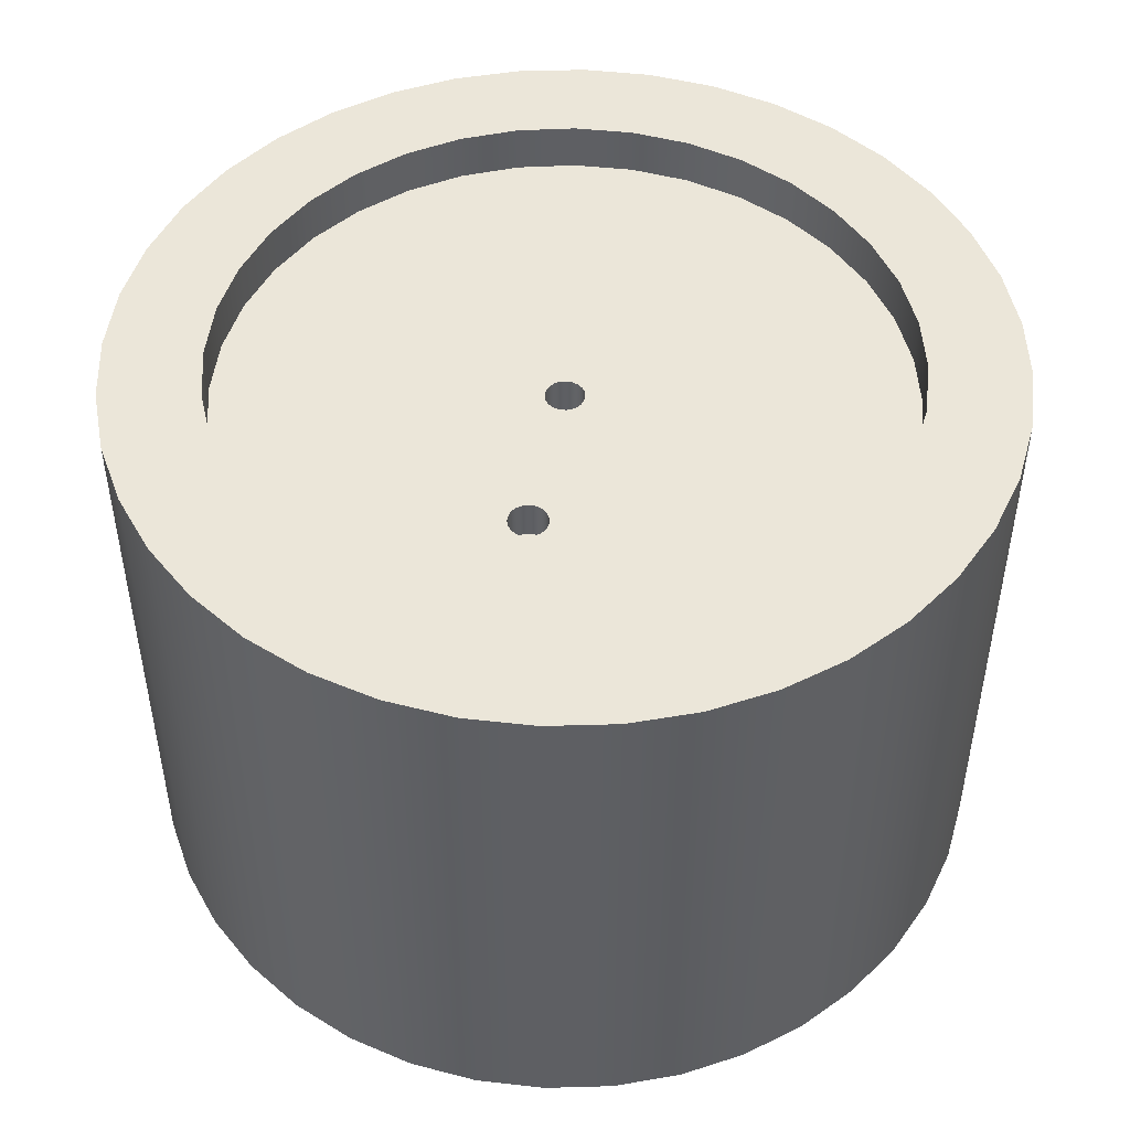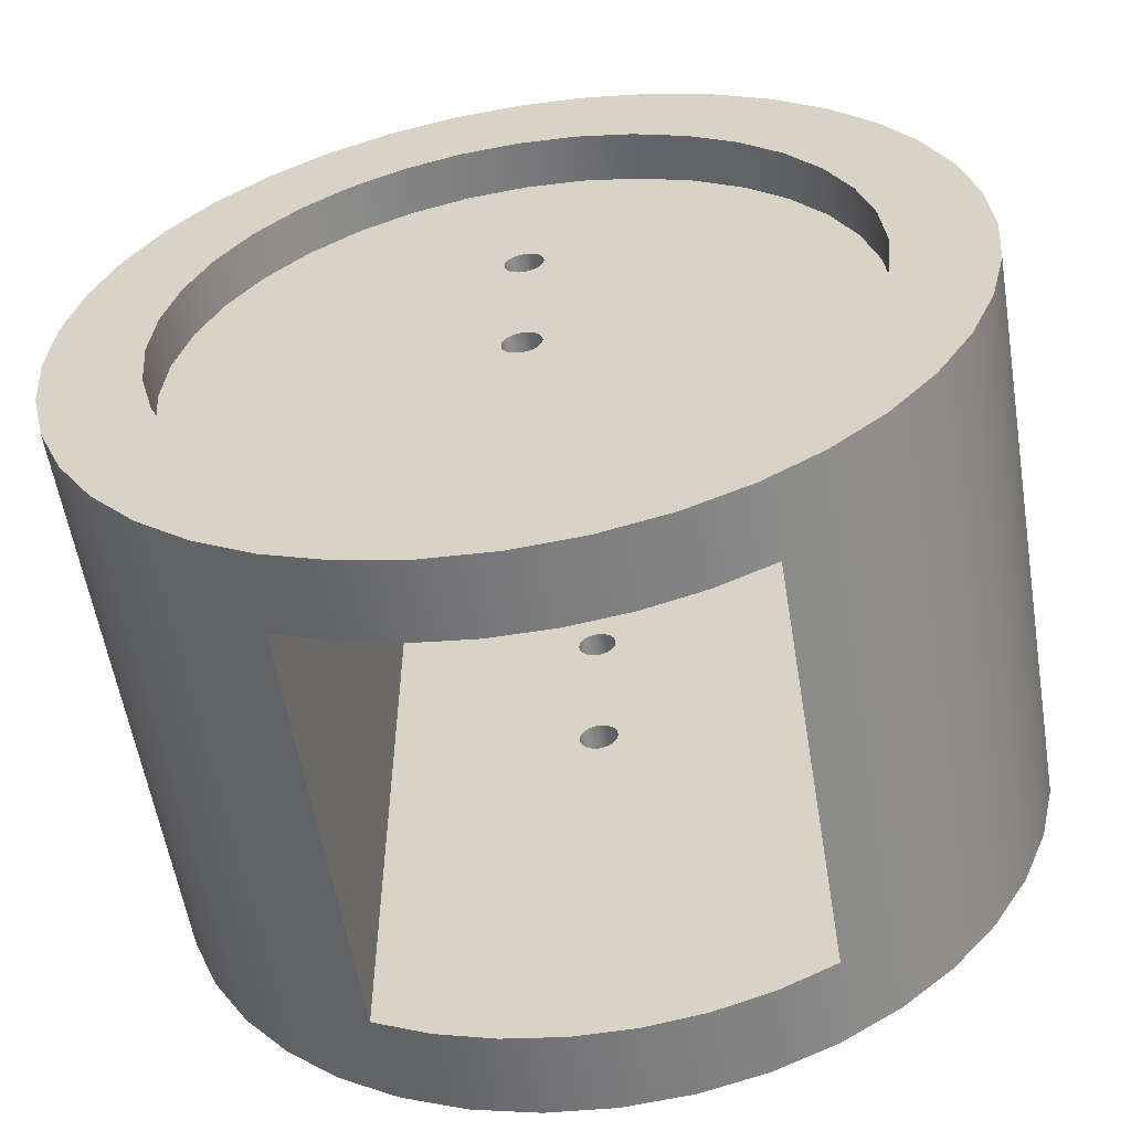
<metadata>
{"format":"obj","ext":"obj","renderer":"f3d","projection":"perspective","resolution":1024,"background":"white","views":[{"elev":48.4,"azim":-168.3,"up":"+Z"},{"elev":-57.9,"azim":-170.6,"up":"+Y"}]}
</metadata>
<code>
g Body1
v 21.5 35 51
v -21.5 35 51
v -21.5 35 8
v 21.5 35 8
v 2 0 8
v 1.932 0.5176 8
v 1.732 1 8
v 1.414 1.414 8
v 1 1.732 8
v 0.5176 1.932 8
v -0 2 8
v -0.5176 1.932 8
v -1 1.732 8
v -1.414 1.414 8
v -1.732 1 8
v -1.932 0.5176 8
v -2 -0 8
v -1.932 -0.5176 8
v -1.732 -1 8
v -1.414 -1.414 8
v -1 -1.732 8
v -0.5176 -1.932 8
v 0 -2 8
v 0.5176 -1.932 8
v 1 -1.732 8
v 1.414 -1.414 8
v 1.732 -1 8
v 1.932 -0.5176 8
v -2 -0 5
v -1.932 0.5176 5
v -1.732 1 5
v -1.414 1.414 5
v -1 1.732 5
v -0.5176 1.932 5
v 0 2 5
v 0.5176 1.932 5
v 1 1.732 5
v 1.414 1.414 5
v 1.732 1 5
v 1.932 0.5176 5
v 2 0 5
v 1.932 -0.5176 5
v 1.732 -1 5
v 1.414 -1.414 5
v 1 -1.732 5
v 0.5176 -1.932 5
v 0 -2 5
v -0.5176 -1.932 5
v -1 -1.732 5
v -1.414 -1.414 5
v -1.732 -1 5
v -1.932 -0.5176 5
v -2 0 55
v -1.932 -0.5176 55
v -1.732 -1 55
v -1.414 -1.414 55
v -1 -1.732 55
v -0.5176 -1.932 55
v 0 -2 55
v 0.5176 -1.932 55
v 1 -1.732 55
v 1.414 -1.414 55
v 1.732 -1 55
v 1.932 -0.5176 55
v 2 0 55
v 1.932 0.5176 55
v 1.732 1 55
v 1.414 1.414 55
v 1 1.732 55
v 0.5176 1.932 55
v 0 2 55
v -0.5176 1.932 55
v -1 1.732 55
v -1.414 1.414 55
v -1.732 1 55
v -1.932 0.5176 55
v -2 0 51
v -1.932 0.5176 51
v -1.732 1 51
v -1.414 1.414 51
v -1 1.732 51
v -0.5176 1.932 51
v 0 2 51
v 0.5176 1.932 51
v 1 1.732 51
v 1.414 1.414 51
v 1.732 1 51
v 1.932 0.5176 51
v 2 0 51
v 1.932 -0.5176 51
v 1.732 -1 51
v 1.414 -1.414 51
v 1 -1.732 51
v 0.5176 -1.932 51
v 0 -2 51
v -0.5176 -1.932 51
v -1 -1.732 51
v -1.414 -1.414 51
v -1.732 -1 51
v -1.932 -0.5176 51
v -2 17 55
v -1.932 16.48 55
v -1.732 16 55
v -1.414 15.59 55
v -1 15.27 55
v -0.5176 15.07 55
v 0 15 55
v 0.5176 15.07 55
v 1 15.27 55
v 1.414 15.59 55
v 1.732 16 55
v 1.932 16.48 55
v 2 17 55
v 1.932 17.52 55
v 1.732 18 55
v 1.414 18.41 55
v 1 18.73 55
v 0.5176 18.93 55
v 0 19 55
v -0.5176 18.93 55
v -1 18.73 55
v -1.414 18.41 55
v -1.732 18 55
v -1.932 17.52 55
v -2 17 51
v -1.932 17.52 51
v -1.732 18 51
v -1.414 18.41 51
v -1 18.73 51
v -0.5176 18.93 51
v 0 19 51
v 0.5176 18.93 51
v 1 18.73 51
v 1.414 18.41 51
v 1.732 18 51
v 1.932 17.52 51
v 2 17 51
v 1.932 16.48 51
v 1.732 16 51
v 1.414 15.59 51
v 1 15.27 51
v 0.5176 15.07 51
v 0 15 51
v -0.5176 15.07 51
v -1 15.27 51
v -1.414 15.59 51
v -1.732 16 51
v -1.932 16.48 51
v -21.5 -39.53 51
v -21.5 -39.53 8
v 21.5 -39.53 51
v 15.68 -42.18 51
v 9.534 -43.98 51
v 3.2 -44.89 51
v -3.2 -44.89 51
v -9.534 -43.98 51
v -15.68 -42.18 51
v 21.5 -39.53 8
v -15.68 -42.18 8
v -9.534 -43.98 8
v -3.2 -44.89 8
v 3.2 -44.89 8
v 9.534 -43.98 8
v 15.68 -42.18 8
v -2 17 8
v -1.932 17.52 8
v -1.732 18 8
v -1.414 18.41 8
v -1 18.73 8
v -0.5176 18.93 8
v 0 19 8
v 0.5176 18.93 8
v 1 18.73 8
v 1.414 18.41 8
v 1.732 18 8
v 1.932 17.52 8
v 2 17 8
v 1.932 16.48 8
v 1.732 16 8
v 1.414 15.59 8
v 1 15.27 8
v 0.5176 15.07 8
v 0 15 8
v -0.5176 15.07 8
v -1 15.27 8
v -1.414 15.59 8
v -1.732 16 8
v -1.932 16.48 8
v -2 17 5
v -1.932 17.52 5
v -1.732 18 5
v -1.414 18.41 5
v -1 18.73 5
v -0.5176 18.93 5
v 0 19 5
v 0.5176 18.93 5
v 1 18.73 5
v 1.414 18.41 5
v 1.732 18 5
v 1.932 17.52 5
v 2 17 5
v 1.932 16.48 5
v 1.732 16 5
v 1.414 15.59 5
v 1 15.27 5
v 0.5176 15.07 5
v 0 15 5
v -0.5176 15.07 5
v -1 15.27 5
v -1.414 15.59 5
v -1.732 16 5
v -1.932 16.48 5
v -35 -0 5
v -34.47 -6.078 5
v -32.89 -11.97 5
v -30.31 -17.5 5
v -26.81 -22.5 5
v -22.5 -26.81 5
v -17.5 -30.31 5
v -11.97 -32.89 5
v -6.078 -34.47 5
v 0 -35 5
v 6.078 -34.47 5
v 11.97 -32.89 5
v 17.5 -30.31 5
v 22.5 -26.81 5
v 26.81 -22.5 5
v 30.31 -17.5 5
v 32.89 -11.97 5
v 34.47 -6.078 5
v 35 0 5
v 34.47 6.078 5
v 32.89 11.97 5
v 30.31 17.5 5
v 26.81 22.5 5
v 22.5 26.81 5
v 17.5 30.31 5
v 11.97 32.89 5
v 6.078 34.47 5
v 0 35 5
v -6.078 34.47 5
v -11.97 32.89 5
v -17.5 30.31 5
v -22.5 26.81 5
v -26.81 22.5 5
v -30.31 17.5 5
v -32.89 11.97 5
v -34.47 6.078 5
v -35 -0 0
v -34.47 6.078 0
v -32.89 11.97 0
v -30.31 17.5 0
v -26.81 22.5 0
v -22.5 26.81 0
v -17.5 30.31 0
v -11.97 32.89 0
v -6.078 34.47 0
v 0 35 0
v 6.078 34.47 0
v 11.97 32.89 0
v 17.5 30.31 0
v 22.5 26.81 0
v 26.81 22.5 0
v 30.31 17.5 0
v 32.89 11.97 0
v 34.47 6.078 0
v 35 0 0
v 34.47 -6.078 0
v 32.89 -11.97 0
v 30.31 -17.5 0
v 26.81 -22.5 0
v 22.5 -26.81 0
v 17.5 -30.31 0
v 11.97 -32.89 0
v 6.078 -34.47 0
v 0 -35 0
v -6.078 -34.47 0
v -11.97 -32.89 0
v -17.5 -30.31 0
v -22.5 -26.81 0
v -26.81 -22.5 0
v -30.31 -17.5 0
v -32.89 -11.97 0
v -34.47 -6.078 0
v -35 -0 55
v -34.47 -6.078 55
v -32.89 -11.97 55
v -30.31 -17.5 55
v -26.81 -22.5 55
v -22.5 -26.81 55
v -17.5 -30.31 55
v -11.97 -32.89 55
v -6.078 -34.47 55
v 0 -35 55
v 6.078 -34.47 55
v 11.97 -32.89 55
v 17.5 -30.31 55
v 22.5 -26.81 55
v 26.81 -22.5 55
v 30.31 -17.5 55
v 32.89 -11.97 55
v 34.47 -6.078 55
v 35 0 55
v 34.47 6.078 55
v 32.89 11.97 55
v 30.31 17.5 55
v 26.81 22.5 55
v 22.5 26.81 55
v 17.5 30.31 55
v 11.97 32.89 55
v 6.078 34.47 55
v 0 35 55
v -6.078 34.47 55
v -11.97 32.89 55
v -17.5 30.31 55
v -22.5 26.81 55
v -26.81 22.5 55
v -30.31 17.5 55
v -32.89 11.97 55
v -34.47 6.078 55
v -35 0 60
v -34.47 -6.078 60
v -32.89 -11.97 60
v -30.31 -17.5 60
v -26.81 -22.5 60
v -22.5 -26.81 60
v -17.5 -30.31 60
v -11.97 -32.89 60
v -6.078 -34.47 60
v 0 -35 60
v 6.078 -34.47 60
v 11.97 -32.89 60
v 17.5 -30.31 60
v 22.5 -26.81 60
v 26.81 -22.5 60
v 30.31 -17.5 60
v 32.89 -11.97 60
v 34.47 -6.078 60
v 35 0 60
v 34.47 6.078 60
v 32.89 11.97 60
v 30.31 17.5 60
v 26.81 22.5 60
v 22.5 26.81 60
v 17.5 30.31 60
v 11.97 32.89 60
v 6.078 34.47 60
v 0 35 60
v -6.078 34.47 60
v -11.97 32.89 60
v -17.5 30.31 60
v -22.5 26.81 60
v -26.81 22.5 60
v -30.31 17.5 60
v -32.89 11.97 60
v -34.47 6.078 60
v -45 -0 0
v -44.45 -7.04 0
v -42.8 -13.91 0
v -40.1 -20.43 0
v -36.41 -26.45 0
v -31.82 -31.82 0
v -26.45 -36.41 0
v -20.43 -40.1 0
v -13.91 -42.8 0
v -7.04 -44.45 0
v 0 -45 0
v 7.04 -44.45 0
v 13.91 -42.8 0
v 20.43 -40.1 0
v 26.45 -36.41 0
v 31.82 -31.82 0
v 36.41 -26.45 0
v 40.1 -20.43 0
v 42.8 -13.91 0
v 44.45 -7.04 0
v 45 0 0
v 44.45 7.04 0
v 42.8 13.91 0
v 40.1 20.43 0
v 36.41 26.45 0
v 31.82 31.82 0
v 26.45 36.41 0
v 20.43 40.1 0
v 13.91 42.8 0
v 7.04 44.45 0
v 0 45 0
v -7.04 44.45 0
v -13.91 42.8 0
v -20.43 40.1 0
v -26.45 36.41 0
v -31.82 31.82 0
v -36.41 26.45 0
v -40.1 20.43 0
v -42.8 13.91 0
v -44.45 7.04 0
v -45 -0 60
v -44.45 7.04 60
v -42.8 13.91 60
v -40.1 20.43 60
v -36.41 26.45 60
v -31.82 31.82 60
v -26.45 36.41 60
v -20.43 40.1 60
v -13.91 42.8 60
v -7.04 44.45 60
v 0 45 60
v 7.04 44.45 60
v 13.91 42.8 60
v 20.43 40.1 60
v 26.45 36.41 60
v 31.82 31.82 60
v 36.41 26.45 60
v 40.1 20.43 60
v 42.8 13.91 60
v 44.45 7.04 60
v 45 0 60
v 44.45 -7.04 60
v 42.8 -13.91 60
v 40.1 -20.43 60
v 36.41 -26.45 60
v 31.82 -31.82 60
v 26.45 -36.41 60
v 20.43 -40.1 60
v 13.91 -42.8 60
v 7.04 -44.45 60
v 0 -45 60
v -7.04 -44.45 60
v -13.91 -42.8 60
v -20.43 -40.1 60
v -26.45 -36.41 60
v -31.82 -31.82 60
v -36.41 -26.45 60
v -40.1 -20.43 60
v -42.8 -13.91 60
v -44.45 -7.04 60
f 2 3 1
f 1 3 4
f 6 40 5
f 5 40 41
f 5 41 28
f 28 41 42
f 28 42 27
f 27 42 43
f 27 43 26
f 26 43 44
f 26 44 25
f 25 44 45
f 25 45 24
f 24 45 46
f 24 46 23
f 23 46 47
f 23 47 22
f 22 47 48
f 22 48 21
f 21 48 49
f 21 49 20
f 20 49 50
f 20 50 19
f 19 50 51
f 19 51 18
f 18 51 52
f 18 52 17
f 17 52 29
f 17 29 16
f 16 29 30
f 16 30 15
f 15 30 31
f 15 31 14
f 14 31 32
f 14 32 13
f 13 32 33
f 13 33 12
f 12 33 34
f 12 34 11
f 11 34 35
f 11 35 10
f 10 35 36
f 10 36 9
f 9 36 37
f 9 37 8
f 8 37 38
f 8 38 7
f 7 38 39
f 7 39 6
f 6 39 40
f 54 100 53
f 53 100 77
f 53 77 76
f 76 77 78
f 76 78 75
f 75 78 79
f 75 79 74
f 74 79 80
f 74 80 73
f 73 80 81
f 73 81 72
f 72 81 82
f 72 82 71
f 71 82 83
f 71 83 70
f 70 83 84
f 70 84 69
f 69 84 85
f 69 85 68
f 68 85 86
f 68 86 67
f 67 86 87
f 67 87 66
f 66 87 88
f 66 88 65
f 65 88 89
f 65 89 64
f 64 89 90
f 64 90 63
f 63 90 91
f 63 91 62
f 62 91 92
f 62 92 61
f 61 92 93
f 61 93 60
f 60 93 94
f 60 94 59
f 59 94 95
f 59 95 58
f 58 95 96
f 58 96 57
f 57 96 97
f 57 97 56
f 56 97 98
f 56 98 55
f 55 98 99
f 55 99 54
f 54 99 100
f 102 148 101
f 101 148 125
f 101 125 124
f 124 125 126
f 124 126 123
f 123 126 127
f 123 127 122
f 122 127 128
f 122 128 121
f 121 128 129
f 121 129 120
f 120 129 130
f 120 130 119
f 119 130 131
f 119 131 118
f 118 131 132
f 118 132 117
f 117 132 133
f 117 133 116
f 116 133 134
f 116 134 115
f 115 134 135
f 115 135 114
f 114 135 136
f 114 136 113
f 113 136 137
f 113 137 112
f 112 137 138
f 112 138 111
f 111 138 139
f 111 139 110
f 110 139 140
f 110 140 109
f 109 140 141
f 109 141 108
f 108 141 142
f 108 142 107
f 107 142 143
f 107 143 106
f 106 143 144
f 106 144 105
f 105 144 145
f 105 145 104
f 104 145 146
f 104 146 103
f 103 146 147
f 103 147 102
f 102 147 148
f 149 150 2
f 2 150 3
f 100 149 77
f 77 149 2
f 77 2 78
f 78 2 148
f 78 148 147
f 149 100 157
f 157 100 99
f 157 99 156
f 156 99 98
f 156 98 97
f 156 97 155
f 155 97 96
f 155 96 95
f 155 95 154
f 154 95 94
f 154 94 93
f 154 93 153
f 153 93 92
f 153 92 91
f 153 91 152
f 152 91 90
f 152 90 151
f 151 90 89
f 151 89 1
f 1 89 88
f 1 88 138
f 138 88 139
f 139 88 87
f 139 87 140
f 140 87 86
f 140 86 85
f 140 85 141
f 141 85 84
f 141 84 142
f 142 84 83
f 142 83 143
f 143 83 144
f 144 83 82
f 144 82 145
f 145 82 81
f 145 81 146
f 146 81 80
f 146 80 79
f 146 79 147
f 147 79 78
f 126 125 2
f 2 125 148
f 138 137 1
f 1 137 136
f 1 136 135
f 135 134 1
f 1 134 133
f 1 133 132
f 132 131 1
f 1 131 2
f 2 131 130
f 2 130 129
f 129 128 2
f 2 128 127
f 2 127 126
f 158 151 4
f 4 151 1
f 150 17 3
f 3 17 16
f 3 16 188
f 188 16 187
f 187 16 15
f 187 15 186
f 186 15 14
f 186 14 13
f 17 150 18
f 18 150 159
f 18 159 19
f 19 159 160
f 19 160 20
f 20 160 21
f 21 160 161
f 21 161 22
f 22 161 23
f 23 161 162
f 23 162 24
f 24 162 25
f 25 162 163
f 25 163 26
f 26 163 27
f 27 163 164
f 27 164 28
f 28 164 158
f 28 158 5
f 5 158 4
f 5 4 6
f 6 4 178
f 6 178 179
f 3 171 4
f 4 171 172
f 4 172 173
f 188 165 3
f 3 165 166
f 3 166 167
f 167 168 3
f 3 168 169
f 3 169 170
f 170 171 3
f 173 174 4
f 4 174 175
f 4 175 176
f 176 177 4
f 4 177 178
f 6 179 7
f 7 179 180
f 7 180 8
f 8 180 9
f 9 180 181
f 9 181 10
f 10 181 182
f 10 182 11
f 11 182 183
f 11 183 184
f 11 184 12
f 12 184 185
f 12 185 13
f 13 185 186
f 188 212 165
f 165 212 189
f 165 189 166
f 166 189 190
f 166 190 167
f 167 190 191
f 167 191 168
f 168 191 192
f 168 192 169
f 169 192 193
f 169 193 170
f 170 193 194
f 170 194 171
f 171 194 195
f 171 195 172
f 172 195 196
f 172 196 173
f 173 196 197
f 173 197 174
f 174 197 198
f 174 198 175
f 175 198 199
f 175 199 176
f 176 199 200
f 176 200 177
f 177 200 201
f 177 201 178
f 178 201 202
f 178 202 179
f 179 202 203
f 179 203 180
f 180 203 204
f 180 204 181
f 181 204 205
f 181 205 182
f 182 205 206
f 182 206 183
f 183 206 207
f 183 207 184
f 184 207 208
f 184 208 185
f 185 208 209
f 185 209 186
f 186 209 210
f 186 210 187
f 187 210 211
f 187 211 188
f 188 211 212
f 214 284 213
f 213 284 249
f 213 249 248
f 248 249 250
f 248 250 251
f 214 215 284
f 284 215 283
f 283 215 216
f 283 216 282
f 282 216 217
f 282 217 281
f 281 217 218
f 281 218 280
f 280 218 219
f 280 219 279
f 279 219 220
f 279 220 278
f 278 220 221
f 278 221 277
f 277 221 222
f 277 222 276
f 276 222 223
f 276 223 275
f 275 223 224
f 275 224 274
f 274 224 225
f 274 225 273
f 273 225 226
f 273 226 272
f 272 226 227
f 272 227 271
f 271 227 228
f 271 228 270
f 270 228 229
f 270 229 269
f 269 229 230
f 269 230 268
f 268 230 231
f 268 231 267
f 267 231 232
f 267 232 266
f 266 232 233
f 266 233 265
f 265 233 234
f 265 234 264
f 264 234 235
f 264 235 263
f 263 235 236
f 263 236 262
f 262 236 237
f 262 237 261
f 261 237 238
f 261 238 260
f 260 238 239
f 260 239 259
f 259 239 240
f 259 240 258
f 258 240 241
f 258 241 257
f 257 241 242
f 257 242 256
f 256 242 243
f 256 243 255
f 255 243 244
f 255 244 254
f 254 244 245
f 254 245 253
f 253 245 246
f 253 246 252
f 252 246 247
f 252 247 251
f 251 247 248
f 52 214 29
f 29 214 213
f 29 213 248
f 214 52 215
f 215 52 51
f 215 51 216
f 216 51 217
f 217 51 50
f 217 50 218
f 218 50 49
f 218 49 219
f 219 49 220
f 220 49 48
f 220 48 221
f 221 48 47
f 221 47 222
f 222 47 223
f 223 47 46
f 223 46 224
f 224 46 45
f 224 45 225
f 225 45 226
f 226 45 44
f 226 44 227
f 227 44 43
f 227 43 228
f 228 43 229
f 229 43 42
f 229 42 230
f 230 42 41
f 230 41 231
f 231 41 232
f 232 41 40
f 232 40 233
f 233 40 39
f 233 39 234
f 234 39 203
f 234 203 202
f 39 38 203
f 203 38 204
f 204 38 37
f 204 37 205
f 205 37 36
f 205 36 206
f 206 36 35
f 206 35 207
f 207 35 34
f 207 34 208
f 208 34 33
f 208 33 209
f 209 33 32
f 209 32 210
f 210 32 31
f 210 31 211
f 211 31 246
f 211 246 212
f 212 246 245
f 212 245 189
f 189 245 244
f 189 244 190
f 190 244 243
f 190 243 191
f 191 243 242
f 191 242 192
f 192 242 241
f 192 241 193
f 193 241 194
f 194 241 240
f 194 240 195
f 195 240 196
f 196 240 239
f 196 239 197
f 197 239 198
f 198 239 238
f 198 238 199
f 199 238 237
f 199 237 200
f 200 237 236
f 200 236 201
f 201 236 235
f 201 235 202
f 202 235 234
f 246 31 247
f 247 31 30
f 247 30 248
f 248 30 29
f 76 320 53
f 53 320 285
f 53 285 286
f 320 76 319
f 319 76 75
f 319 75 318
f 318 75 103
f 318 103 102
f 75 74 103
f 103 74 104
f 104 74 73
f 104 73 105
f 105 73 72
f 105 72 106
f 106 72 71
f 106 71 107
f 107 71 70
f 107 70 108
f 108 70 69
f 108 69 109
f 109 69 68
f 109 68 110
f 110 68 67
f 110 67 111
f 111 67 306
f 111 306 112
f 112 306 307
f 112 307 113
f 113 307 308
f 113 308 114
f 114 308 309
f 114 309 115
f 115 309 310
f 115 310 116
f 116 310 311
f 116 311 117
f 117 311 118
f 118 311 312
f 118 312 119
f 119 312 120
f 120 312 313
f 120 313 121
f 121 313 122
f 122 313 314
f 122 314 123
f 123 314 315
f 123 315 124
f 124 315 316
f 124 316 101
f 101 316 317
f 101 317 102
f 102 317 318
f 306 67 305
f 305 67 66
f 305 66 304
f 304 66 65
f 304 65 303
f 303 65 302
f 302 65 64
f 302 64 301
f 301 64 63
f 301 63 300
f 300 63 299
f 299 63 62
f 299 62 298
f 298 62 61
f 298 61 297
f 297 61 296
f 296 61 60
f 296 60 295
f 295 60 59
f 295 59 294
f 294 59 293
f 293 59 58
f 293 58 292
f 292 58 57
f 292 57 291
f 291 57 290
f 290 57 56
f 290 56 289
f 289 56 55
f 289 55 288
f 288 55 287
f 287 55 54
f 287 54 286
f 286 54 53
f 320 356 285
f 285 356 321
f 285 321 286
f 286 321 322
f 286 322 323
f 320 319 356
f 356 319 355
f 355 319 318
f 355 318 354
f 354 318 317
f 354 317 353
f 353 317 316
f 353 316 352
f 352 316 315
f 352 315 351
f 351 315 314
f 351 314 350
f 350 314 313
f 350 313 349
f 349 313 312
f 349 312 348
f 348 312 311
f 348 311 347
f 347 311 310
f 347 310 346
f 346 310 309
f 346 309 345
f 345 309 308
f 345 308 344
f 344 308 307
f 344 307 343
f 343 307 306
f 343 306 342
f 342 306 305
f 342 305 341
f 341 305 304
f 341 304 340
f 340 304 303
f 340 303 339
f 339 303 302
f 339 302 338
f 338 302 301
f 338 301 337
f 337 301 300
f 337 300 336
f 336 300 299
f 336 299 335
f 335 299 298
f 335 298 334
f 334 298 297
f 334 297 333
f 333 297 296
f 333 296 332
f 332 296 295
f 332 295 331
f 331 295 294
f 331 294 330
f 330 294 293
f 330 293 329
f 329 293 292
f 329 292 328
f 328 292 291
f 328 291 327
f 327 291 290
f 327 290 326
f 326 290 289
f 326 289 325
f 325 289 288
f 325 288 324
f 324 288 287
f 324 287 323
f 323 287 286
f 158 371 151
f 151 371 423
f 151 423 424
f 371 158 370
f 370 158 164
f 370 164 369
f 369 164 163
f 369 163 368
f 368 163 162
f 368 162 367
f 367 162 161
f 367 161 366
f 366 161 160
f 366 160 365
f 365 160 159
f 365 159 364
f 364 159 150
f 364 150 363
f 363 150 149
f 363 149 431
f 431 149 430
f 430 149 157
f 430 157 429
f 429 157 156
f 429 156 428
f 428 156 155
f 428 155 427
f 427 155 154
f 427 154 426
f 426 154 153
f 426 153 425
f 425 153 152
f 425 152 424
f 424 152 151
f 358 436 357
f 357 436 397
f 357 397 396
f 396 397 398
f 396 398 395
f 395 398 399
f 395 399 394
f 394 399 400
f 394 400 393
f 393 400 401
f 393 401 392
f 392 401 402
f 392 402 391
f 391 402 403
f 391 403 390
f 390 403 404
f 390 404 389
f 389 404 405
f 389 405 388
f 388 405 406
f 388 406 387
f 387 406 407
f 387 407 386
f 386 407 408
f 386 408 385
f 385 408 409
f 385 409 384
f 384 409 410
f 384 410 383
f 383 410 411
f 383 411 382
f 382 411 412
f 382 412 381
f 381 412 413
f 381 413 380
f 380 413 414
f 380 414 379
f 379 414 415
f 379 415 378
f 378 415 416
f 378 416 377
f 377 416 417
f 377 417 376
f 376 417 418
f 376 418 375
f 375 418 419
f 375 419 374
f 374 419 420
f 374 420 373
f 373 420 421
f 373 421 372
f 372 421 422
f 372 422 371
f 371 422 423
f 436 358 435
f 435 358 359
f 435 359 434
f 434 359 360
f 434 360 433
f 433 360 361
f 433 361 432
f 432 361 362
f 432 362 431
f 431 362 363
f 356 398 321
f 321 398 397
f 321 397 436
f 398 356 399
f 399 356 355
f 399 355 400
f 400 355 354
f 400 354 401
f 401 354 353
f 401 353 402
f 402 353 352
f 402 352 403
f 403 352 351
f 403 351 404
f 404 351 350
f 404 350 405
f 405 350 349
f 405 349 406
f 406 349 348
f 406 348 407
f 407 348 408
f 408 348 347
f 408 347 409
f 409 347 346
f 409 346 410
f 410 346 345
f 410 345 411
f 411 345 344
f 411 344 412
f 412 344 343
f 412 343 413
f 413 343 342
f 413 342 414
f 414 342 341
f 414 341 415
f 415 341 340
f 415 340 416
f 416 340 339
f 416 339 417
f 417 339 418
f 418 339 338
f 418 338 419
f 419 338 337
f 419 337 420
f 420 337 336
f 420 336 421
f 421 336 335
f 421 335 422
f 422 335 334
f 422 334 423
f 423 334 333
f 423 333 424
f 424 333 332
f 424 332 425
f 425 332 331
f 425 331 426
f 426 331 330
f 426 330 427
f 427 330 428
f 428 330 329
f 428 329 429
f 429 329 328
f 429 328 430
f 430 328 327
f 430 327 431
f 431 327 326
f 431 326 432
f 432 326 325
f 432 325 433
f 433 325 324
f 433 324 434
f 434 324 323
f 434 323 435
f 435 323 322
f 435 322 436
f 436 322 321
f 284 358 249
f 249 358 357
f 249 357 396
f 358 284 359
f 359 284 283
f 359 283 360
f 360 283 282
f 360 282 361
f 361 282 281
f 361 281 362
f 362 281 280
f 362 280 363
f 363 280 279
f 363 279 364
f 364 279 278
f 364 278 365
f 365 278 277
f 365 277 366
f 366 277 276
f 366 276 367
f 367 276 368
f 368 276 275
f 368 275 369
f 369 275 274
f 369 274 370
f 370 274 273
f 370 273 371
f 371 273 272
f 371 272 372
f 372 272 271
f 372 271 373
f 373 271 270
f 373 270 374
f 374 270 269
f 374 269 375
f 375 269 268
f 375 268 376
f 376 268 267
f 376 267 377
f 377 267 378
f 378 267 266
f 378 266 379
f 379 266 265
f 379 265 380
f 380 265 264
f 380 264 381
f 381 264 263
f 381 263 382
f 382 263 262
f 382 262 383
f 383 262 261
f 383 261 384
f 384 261 260
f 384 260 385
f 385 260 259
f 385 259 386
f 386 259 258
f 386 258 387
f 387 258 388
f 388 258 257
f 388 257 389
f 389 257 256
f 389 256 390
f 390 256 255
f 390 255 391
f 391 255 254
f 391 254 392
f 392 254 253
f 392 253 393
f 393 253 252
f 393 252 394
f 394 252 251
f 394 251 395
f 395 251 250
f 395 250 396
f 396 250 249

</code>
